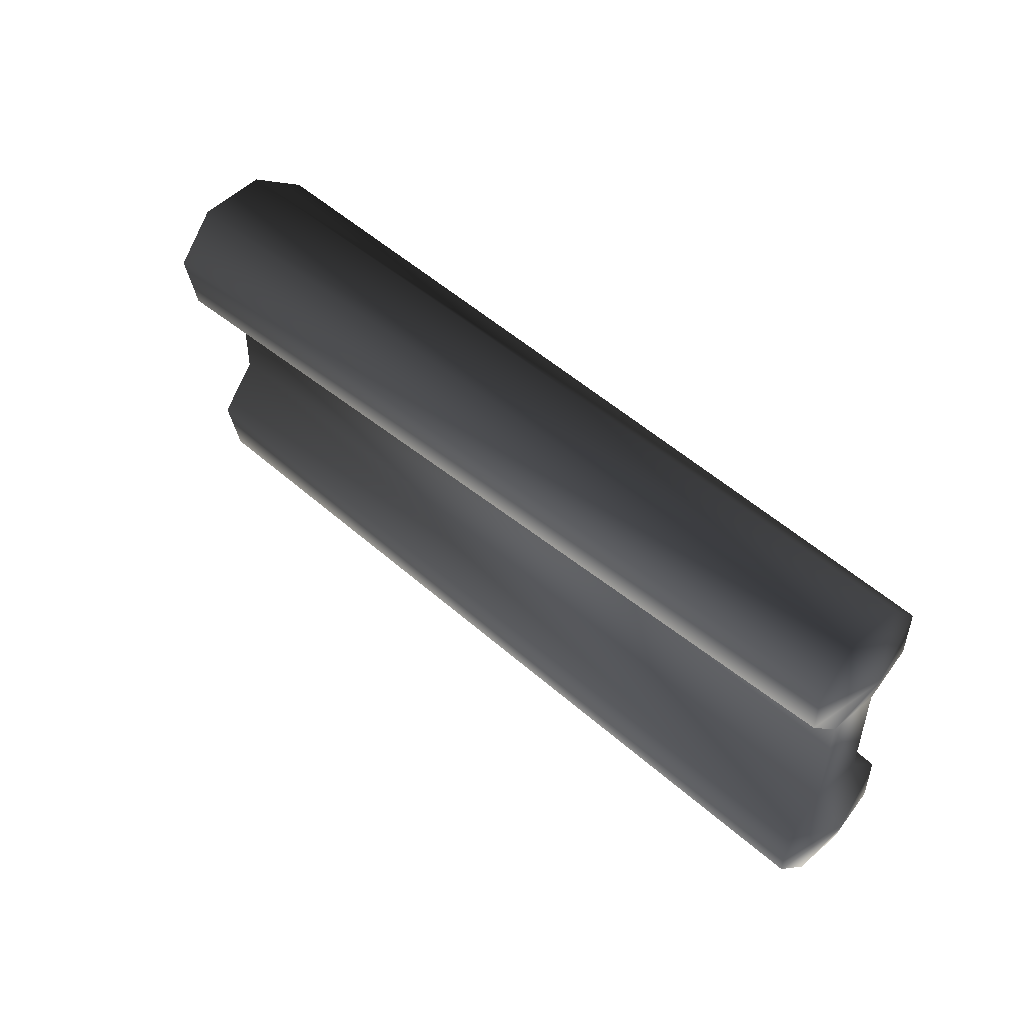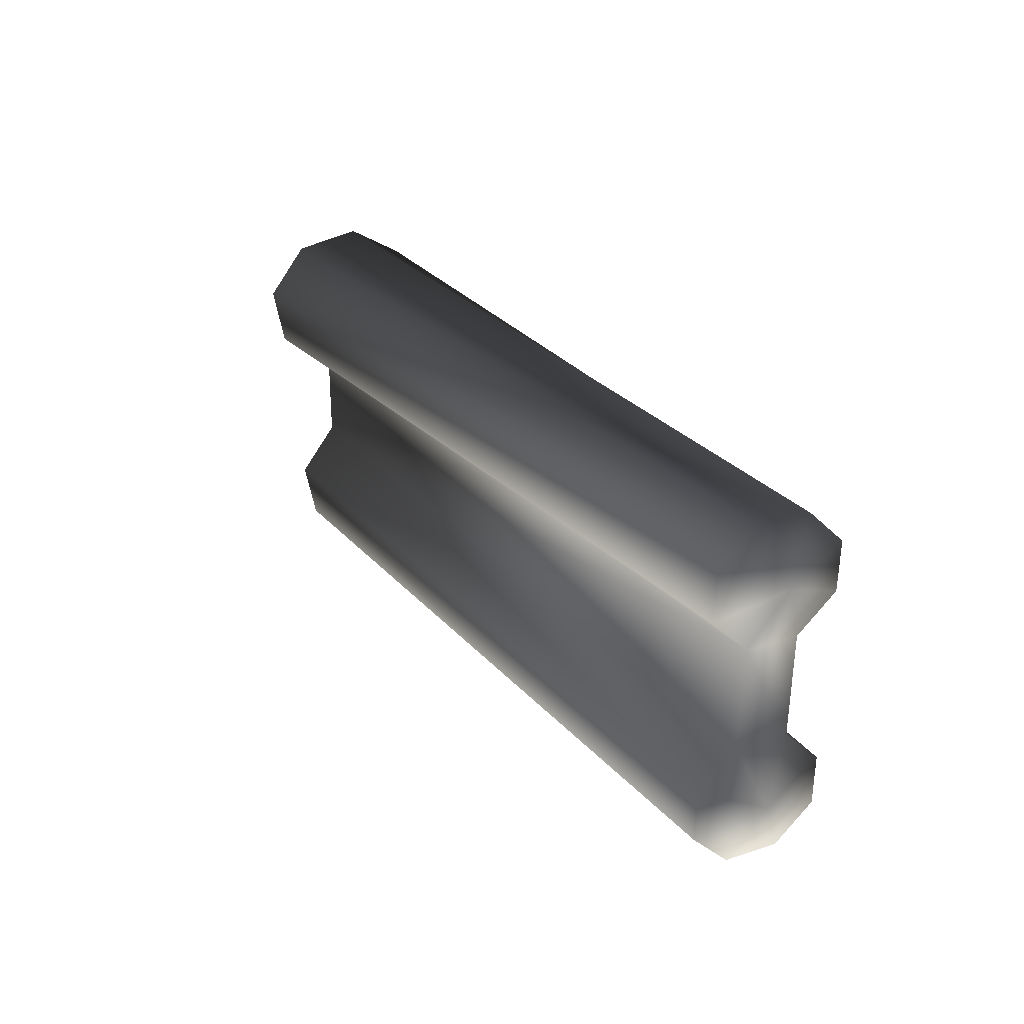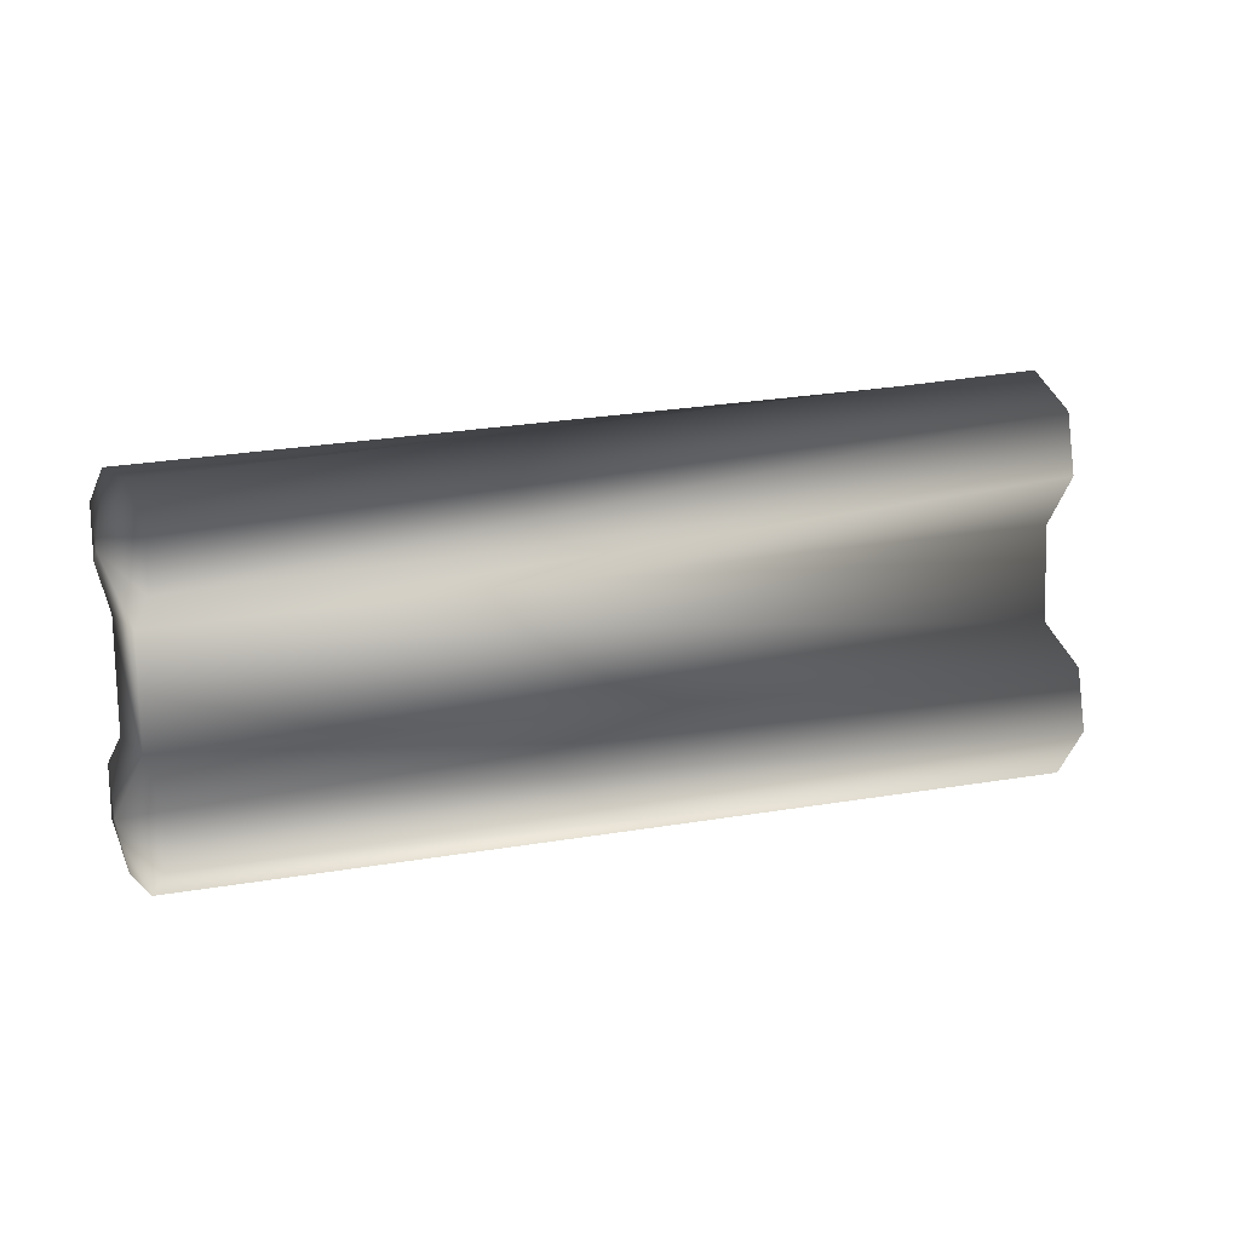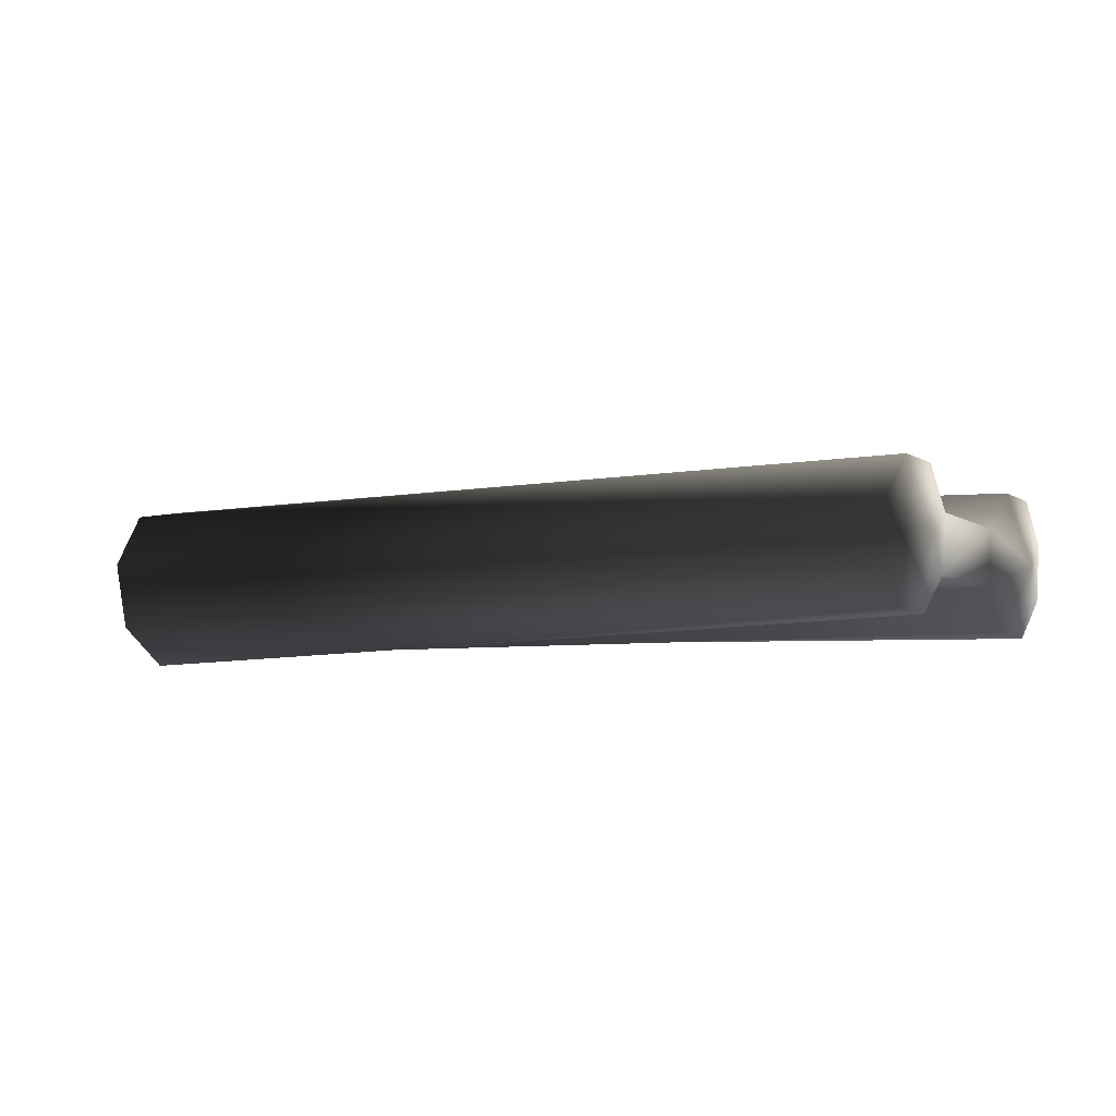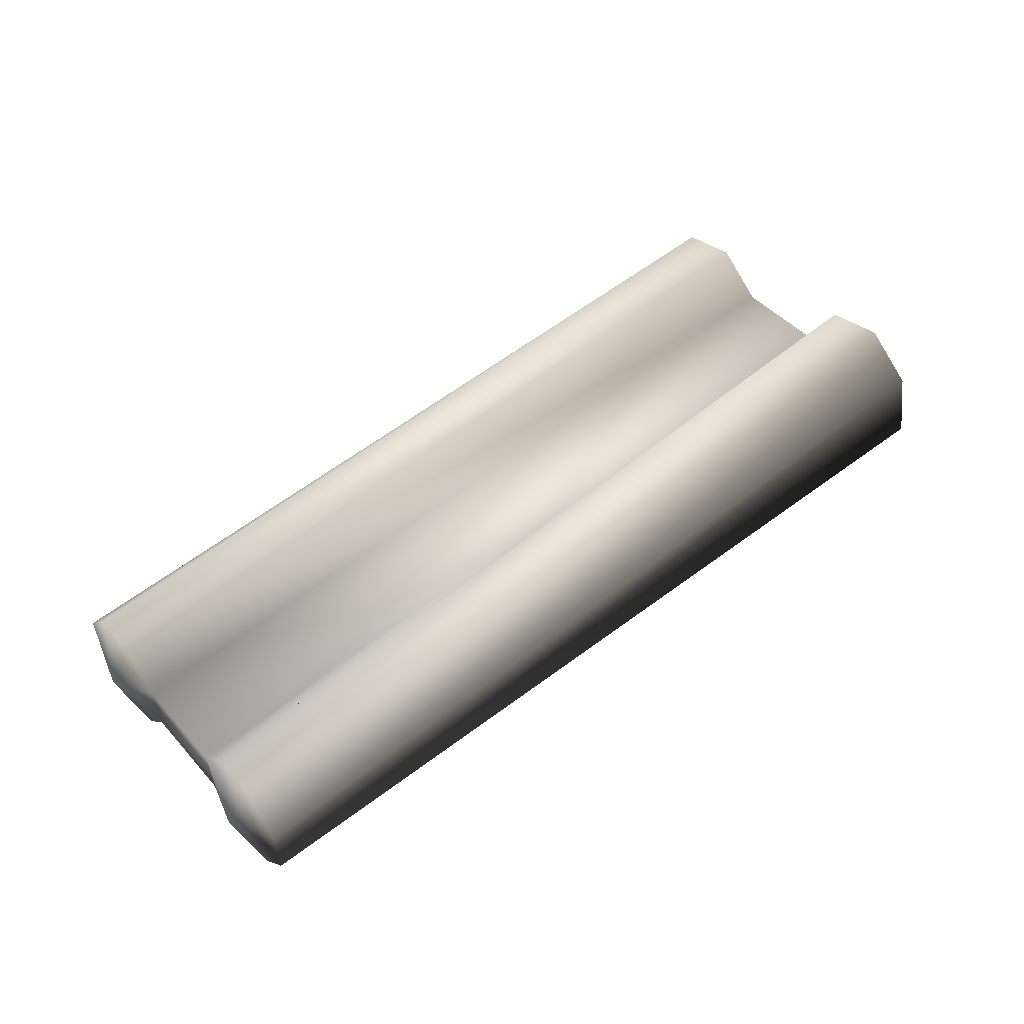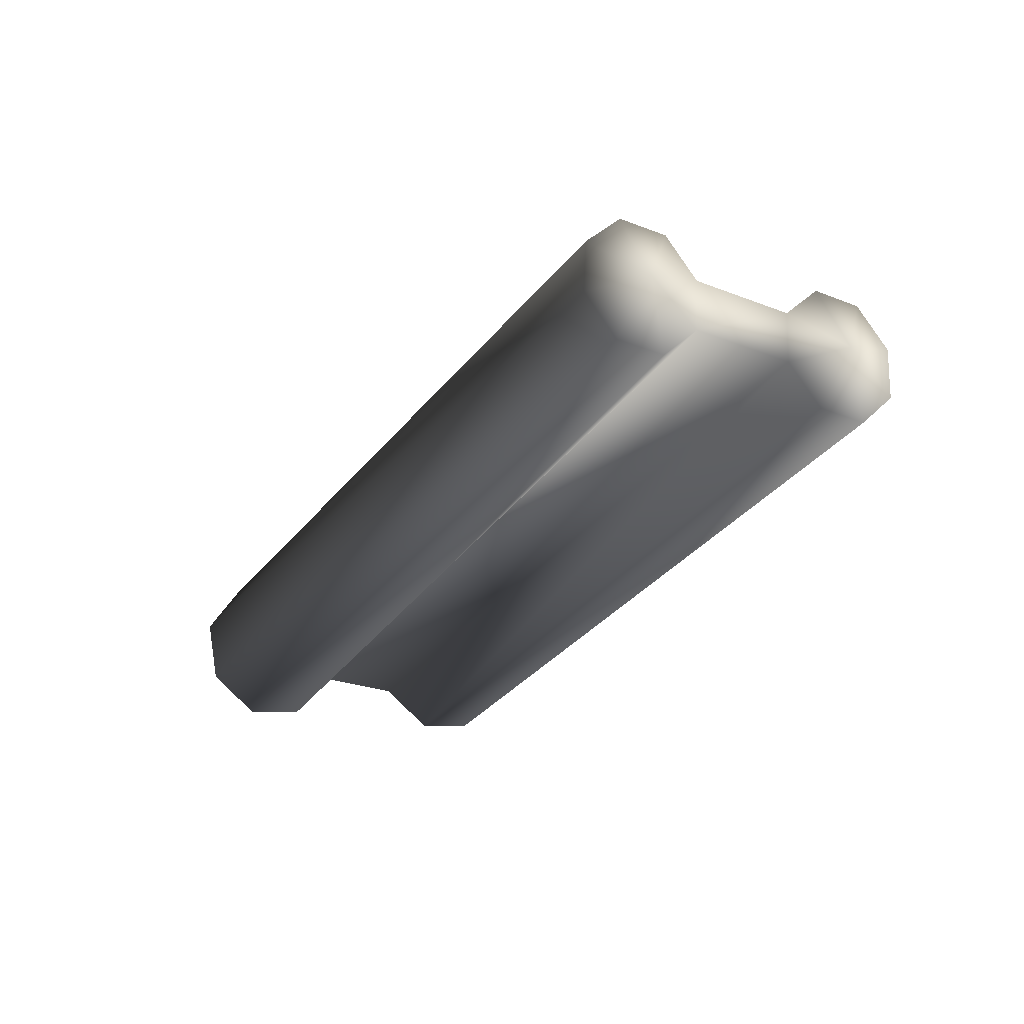
<metadata>
{"format":"obj","ext":"obj","renderer":"f3d","projection":"perspective","resolution":1024,"background":"white","views":[{"elev":44.6,"azim":-131.4,"up":"+Z"},{"elev":24.4,"azim":-116.7,"up":"+Z"},{"elev":13.2,"azim":-26.8,"up":"+Z"},{"elev":-7.4,"azim":-145.9,"up":"+Y"},{"elev":47.8,"azim":-40.8,"up":"+Y"},{"elev":-30.6,"azim":-118.6,"up":"+Y"}]}
</metadata>
<code>
v -5.443 0.6715 1.342
v -5.206 -0.0687 1.604
v -5.24 0.3565 2.001
v -5.39 0.7353 -1.121
v -5.187 0.4236 -0.4627
v -5.224 1.041 -0.4461
v -5.153 -0.004582 -0.8632
v -5.141 0.007024 -1.412
v -5.159 0.4516 -1.788
v -5.195 1.069 -1.771
v -5.229 1.497 -1.371
v -5.241 1.485 -0.823
v 5.044 0.8469 -1.245
v 4.751 1.382 -0.5085
v 4.732 0.6322 -0.3583
v 4.719 0.004173 -0.723
v 4.718 -0.1338 -1.388
v 4.765 1.815 -1.086
v 4.764 1.677 -1.75
v 4.751 1.049 -2.114
v 4.732 0.299 -1.964
v 5.024 1.16 1.445
v 4.712 0.6458 0.7028
v 4.731 1.395 0.548
v 4.699 0.2115 1.29
v 4.699 0.3441 1.956
v 4.745 2.02 0.9165
v 4.745 2.152 1.582
v 4.712 0.9676 2.317
v 4.731 1.717 2.162
v -5.248 1.012 0.6823
v -5.212 0.3951 0.6695
v -5.194 -0.05277 1.056
v -5.282 1.437 1.086
v -5.294 1.421 1.635
v -5.276 0.9737 2.013
v 4.699 0.2115 1.29
v -5.194 -0.05277 1.056
v -5.212 0.3951 0.6695
v 4.751 1.382 -0.5085
v 4.731 1.395 0.548
v 4.712 0.6458 0.7028
v 4.732 0.6322 -0.3583
v -5.212 0.3951 0.6695
v 4.732 0.6322 -0.3583
v 4.712 0.6458 0.7028
v -5.187 0.4236 -0.4627
v -5.248 1.012 0.6823
v -5.187 0.4236 -0.4627
v -5.212 0.3951 0.6695
v -5.224 1.041 -0.4461
v -5.248 1.012 0.6823
v 4.731 1.395 0.548
v 4.751 1.382 -0.5085
v -5.224 1.041 -0.4461
v 4.719 0.004173 -0.723
v -5.187 0.4236 -0.4627
v -5.153 -0.004582 -0.8632
v 4.732 0.6322 -0.3583
v 4.732 0.299 -1.964
v -5.141 0.007024 -1.412
v -5.159 0.4516 -1.788
v 4.718 -0.1338 -1.388
v -5.153 -0.004582 -0.8632
v 4.719 0.004173 -0.723
v 4.764 1.677 -1.75
v -5.195 1.069 -1.771
v -5.229 1.497 -1.371
v 4.751 1.049 -2.114
v -5.159 0.4516 -1.788
v 4.732 0.299 -1.964
v 4.751 1.382 -0.5085
v -5.241 1.485 -0.823
v -5.224 1.041 -0.4461
v 4.765 1.815 -1.086
v -5.229 1.497 -1.371
v 4.764 1.677 -1.75
v 4.699 0.3441 1.956
v -5.194 -0.05277 1.056
v 4.699 0.2115 1.29
v -5.206 -0.0687 1.604
v 4.712 0.9676 2.317
v -5.24 0.3565 2.001
v 4.731 1.717 2.162
v -5.24 0.3565 2.001
v 4.712 0.9676 2.317
v -5.276 0.9737 2.013
v 4.745 2.152 1.582
v -5.294 1.421 1.635
v 4.745 2.02 0.9165
v -5.294 1.421 1.635
v 4.745 2.152 1.582
v -5.282 1.437 1.086
v 4.731 1.395 0.548
v -5.248 1.012 0.6823
v 4.712 0.6458 0.7028
g BALLISTAFRAME01
o BALLISTAFRAME010
f 1 2 3
f 4 5 6
f 4 7 5
f 4 8 7
f 4 9 8
f 4 10 9
f 4 11 10
f 4 12 11
f 4 6 12
f 13 14 15
f 13 15 16
f 13 16 17
f 13 18 14
f 13 19 18
f 13 20 19
f 13 21 20
f 13 17 21
f 22 23 24
f 22 25 23
f 22 26 25
f 22 24 27
f 22 27 28
f 22 29 26
f 22 30 29
f 22 28 30
f 1 31 32
f 1 32 33
f 1 33 2
f 1 34 31
f 1 35 34
f 1 36 35
f 1 3 36
o BALLISTAFRAME011
f 37 38 39
f 40 41 42
f 43 40 42
f 44 45 46
f 47 45 44
f 48 49 50
f 51 49 48
f 52 53 54
f 54 55 52
f 56 57 58
f 56 59 57
f 60 61 62
f 60 63 61
f 63 64 61
f 63 65 64
f 66 67 68
f 66 69 67
f 69 70 67
f 69 71 70
f 72 73 74
f 72 75 73
f 75 76 73
f 75 77 76
f 78 79 80
f 78 81 79
f 82 81 78
f 82 83 81
f 84 85 86
f 84 87 85
f 88 87 84
f 88 89 87
f 90 91 92
f 90 93 91
f 94 93 90
f 94 95 93
f 37 39 96

</code>
